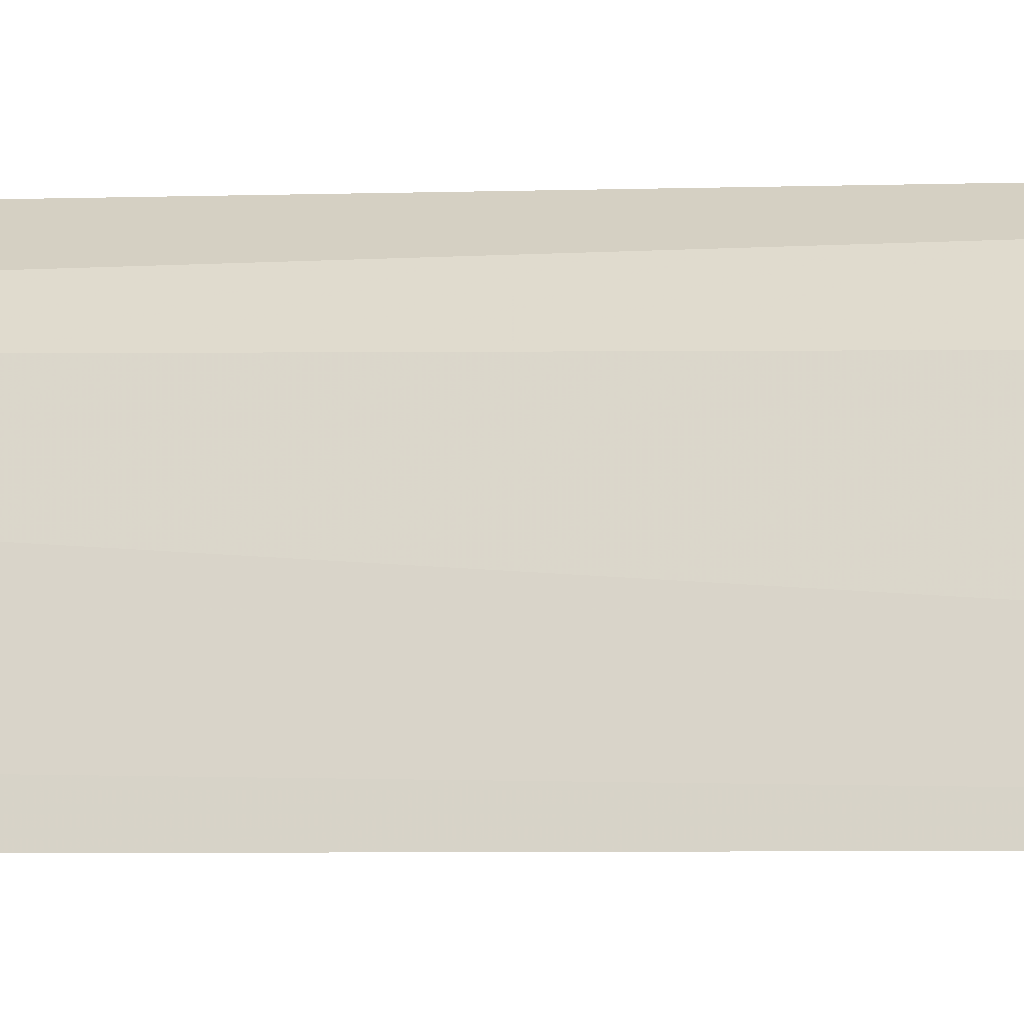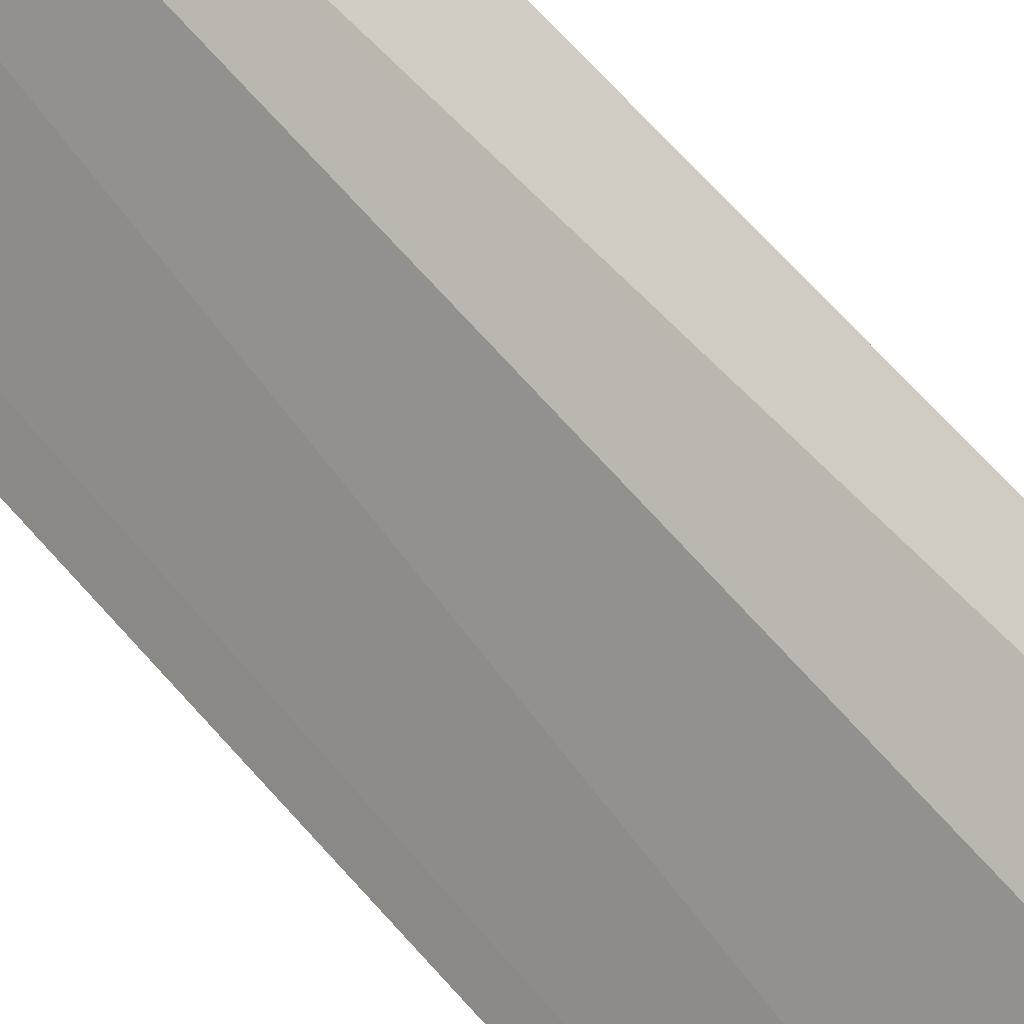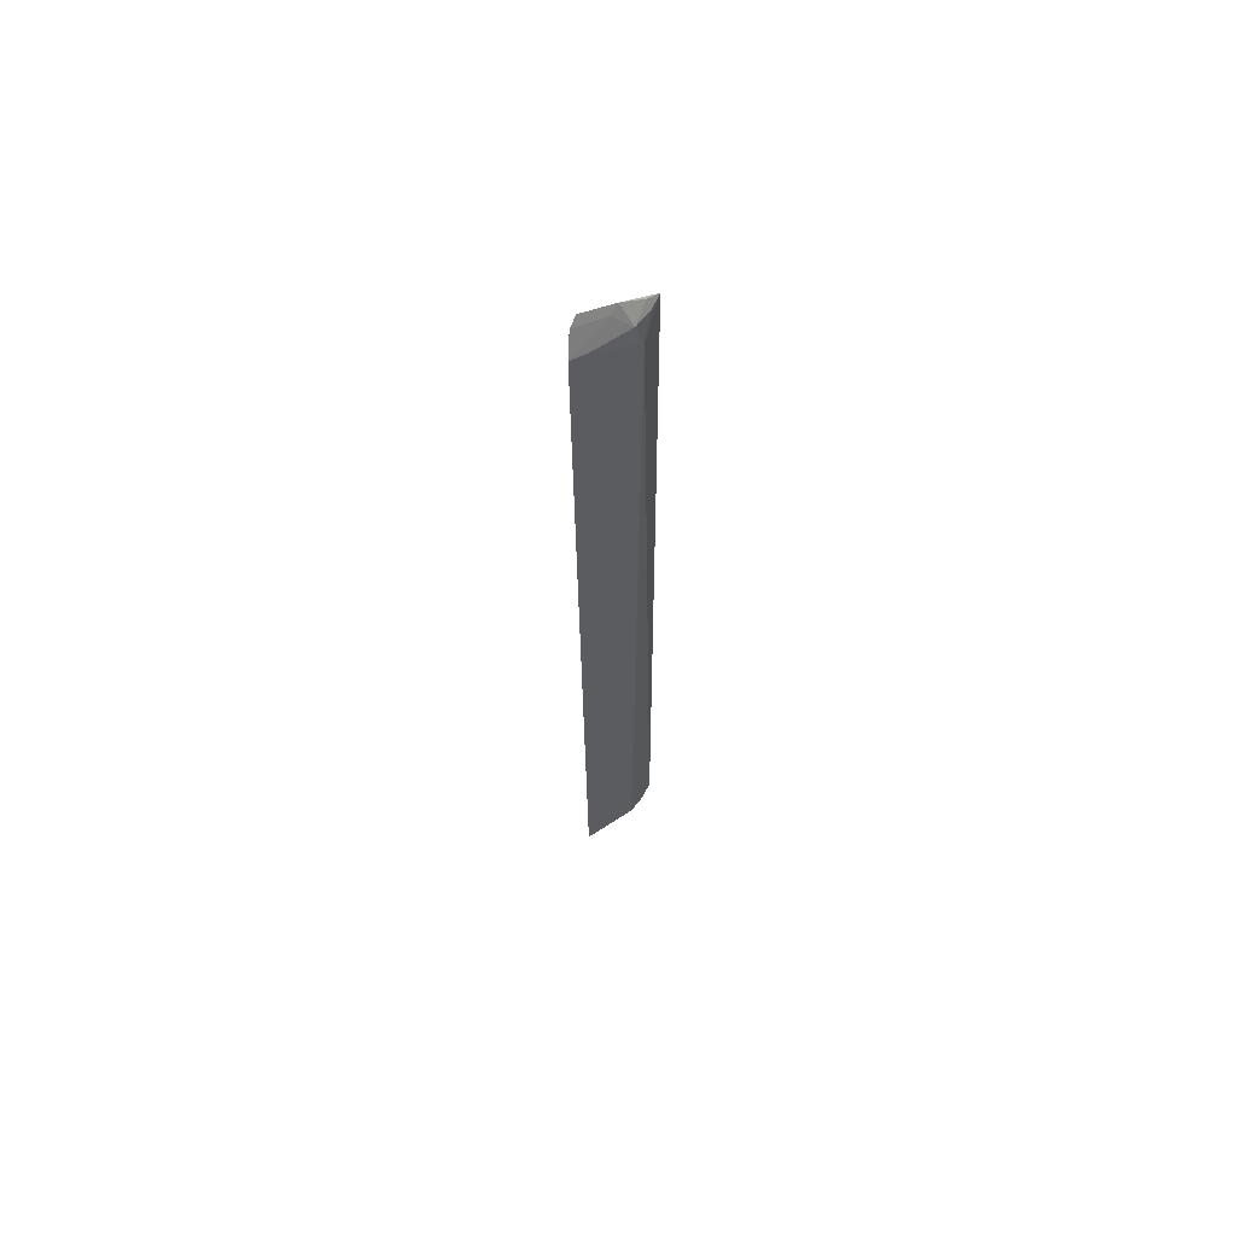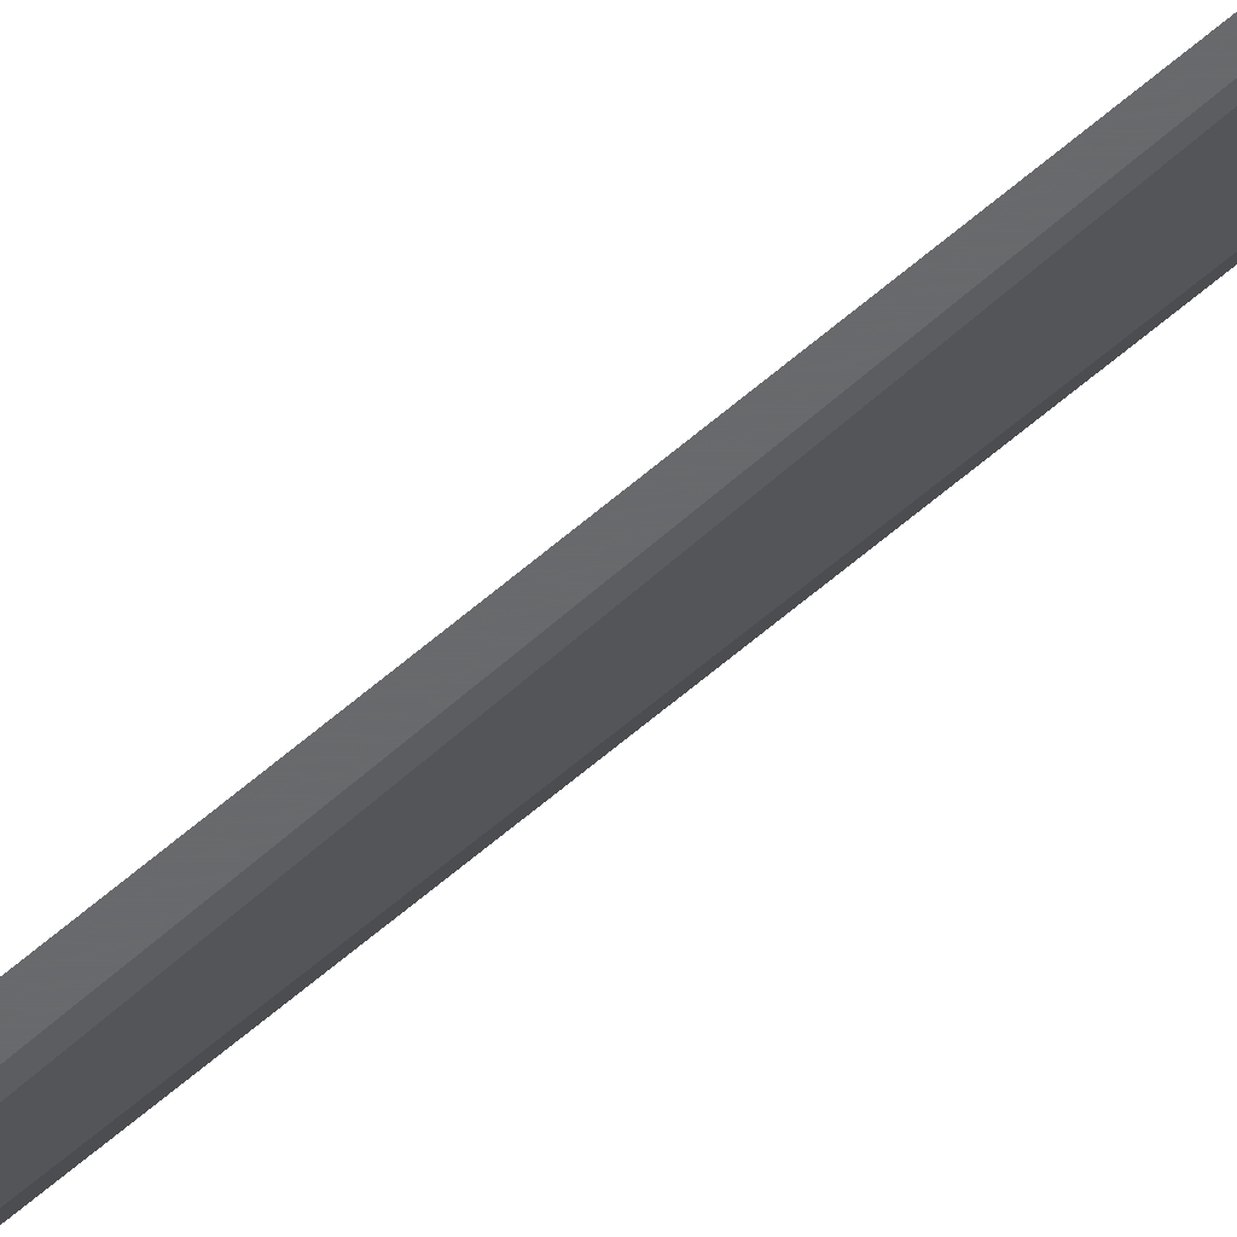
<metadata>
{"format":"obj","ext":"obj","renderer":"f3d","projection":"perspective","resolution":1024,"background":"white","views":[{"elev":-1.1,"azim":106.9,"up":"+Y"},{"elev":39.0,"azim":148.8,"up":"+Y"},{"elev":64.0,"azim":83.4,"up":"+Z"},{"elev":-61.5,"azim":131.2,"up":"+Y"}]}
</metadata>
<code>
v 0.1697 0.06744 0.3638
v 0.1734 0.06934 -0.4293
v 0.1482 0.1151 0.3409
v 0.1295 0.1267 0.3655
v 0.1529 0.07431 0.3863
v 0.1331 0.1302 -0.4167
v 0.1494 0.1092 0.3621
v 0.1643 0.07985 0.3621
v 0.159 0.06969 0.3805
v 0.1521 0.1112 -0.4293
v 0.1383 0.1203 0.3621
v 0.1437 0.09991 0.3804
v 0.1406 0.1226 -0.4293
v 0.1356 0.1176 0.3697
v 0.1491 0.09498 0.3758
f 6 4 3
f 6 5 4
f 6 2 5
f 8 1 2
f 8 2 3
f 8 7 1
f 8 3 7
f 9 5 2
f 9 2 1
f 10 6 3
f 10 3 2
f 11 7 3
f 11 3 4
f 12 4 5
f 13 10 2
f 13 2 6
f 13 6 10
f 14 12 7
f 14 4 12
f 14 11 4
f 14 7 11
f 15 9 1
f 15 1 7
f 15 7 12
f 15 12 5
f 15 5 9

</code>
